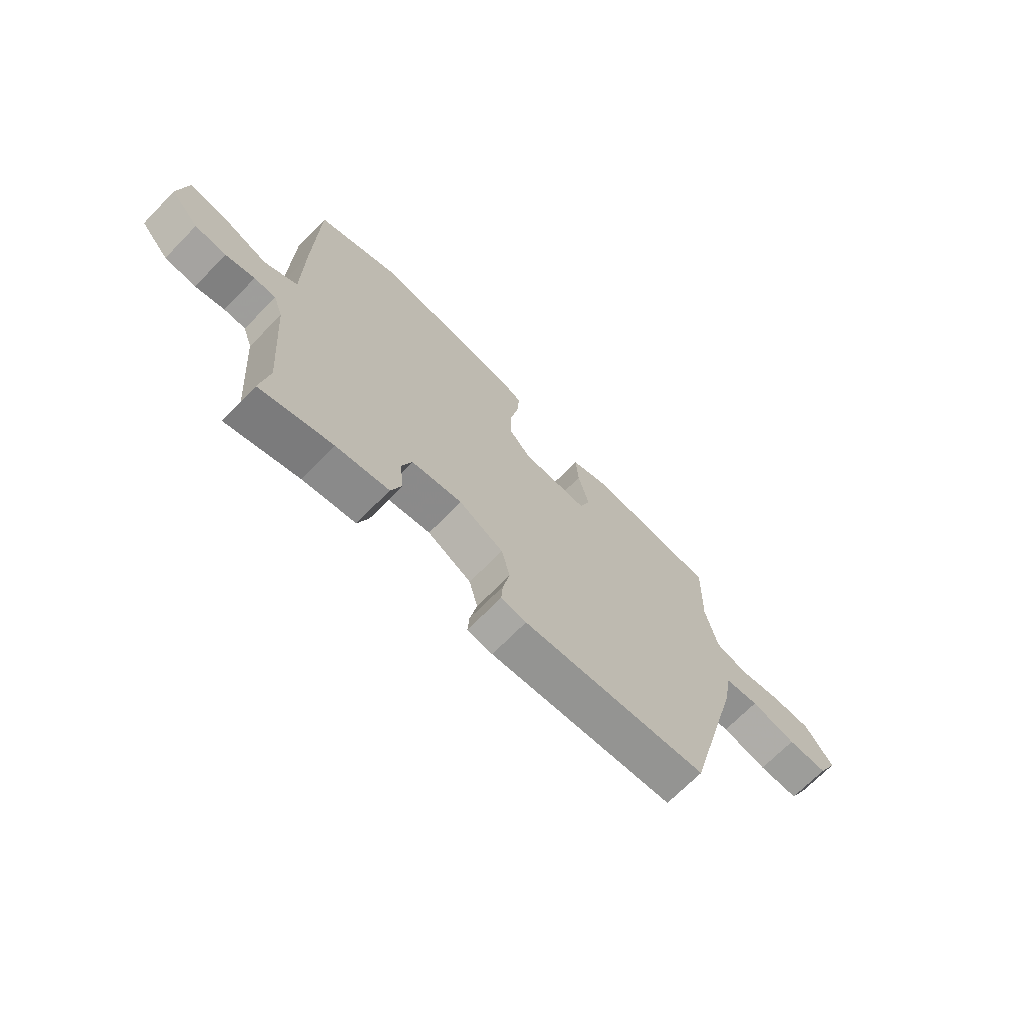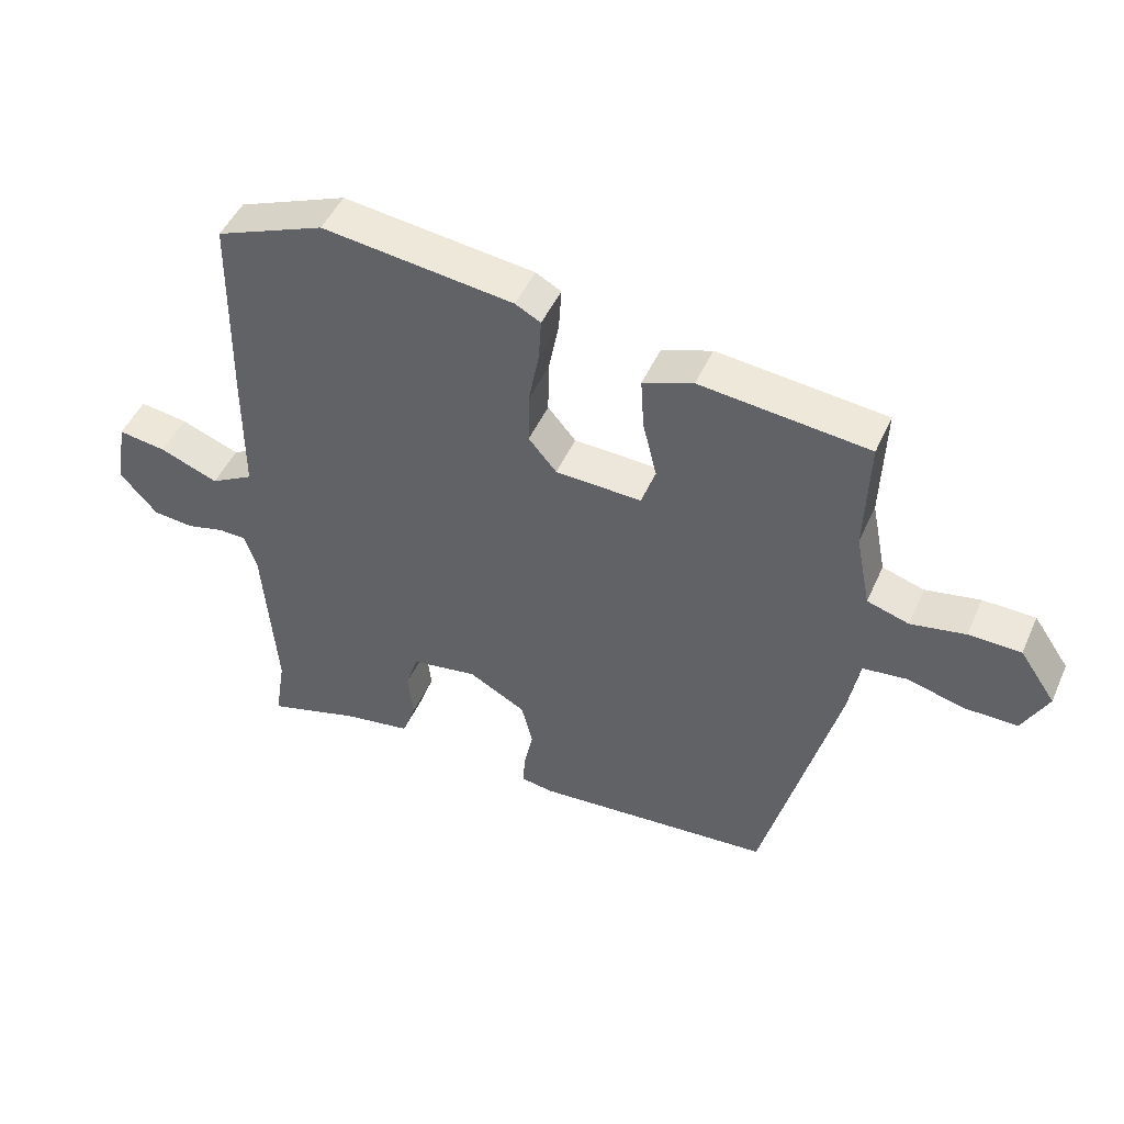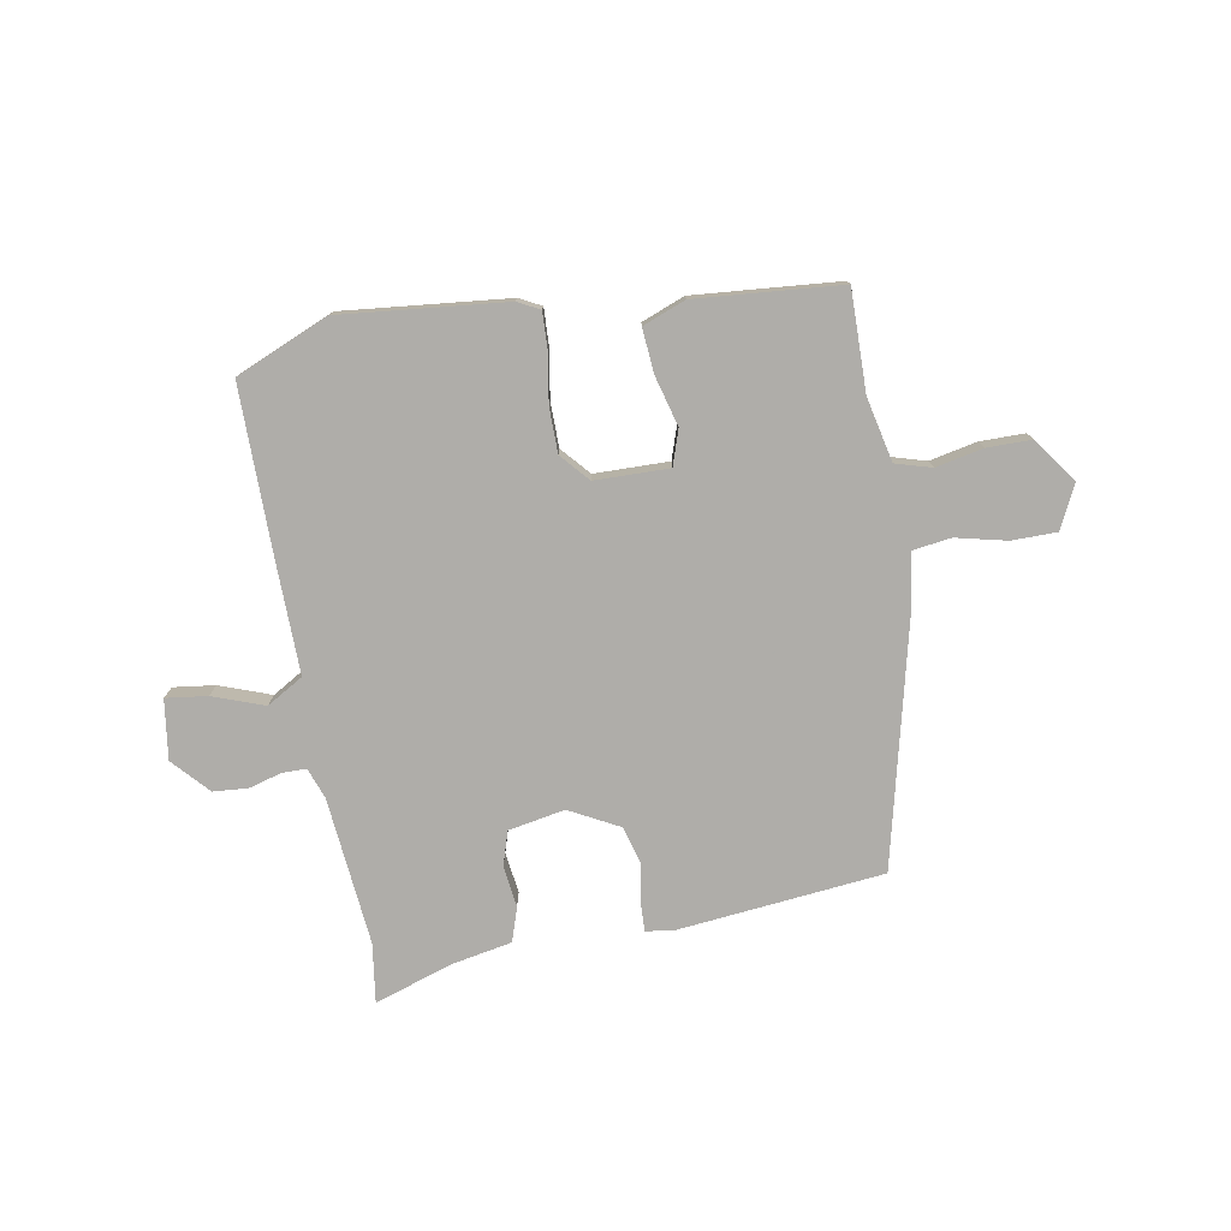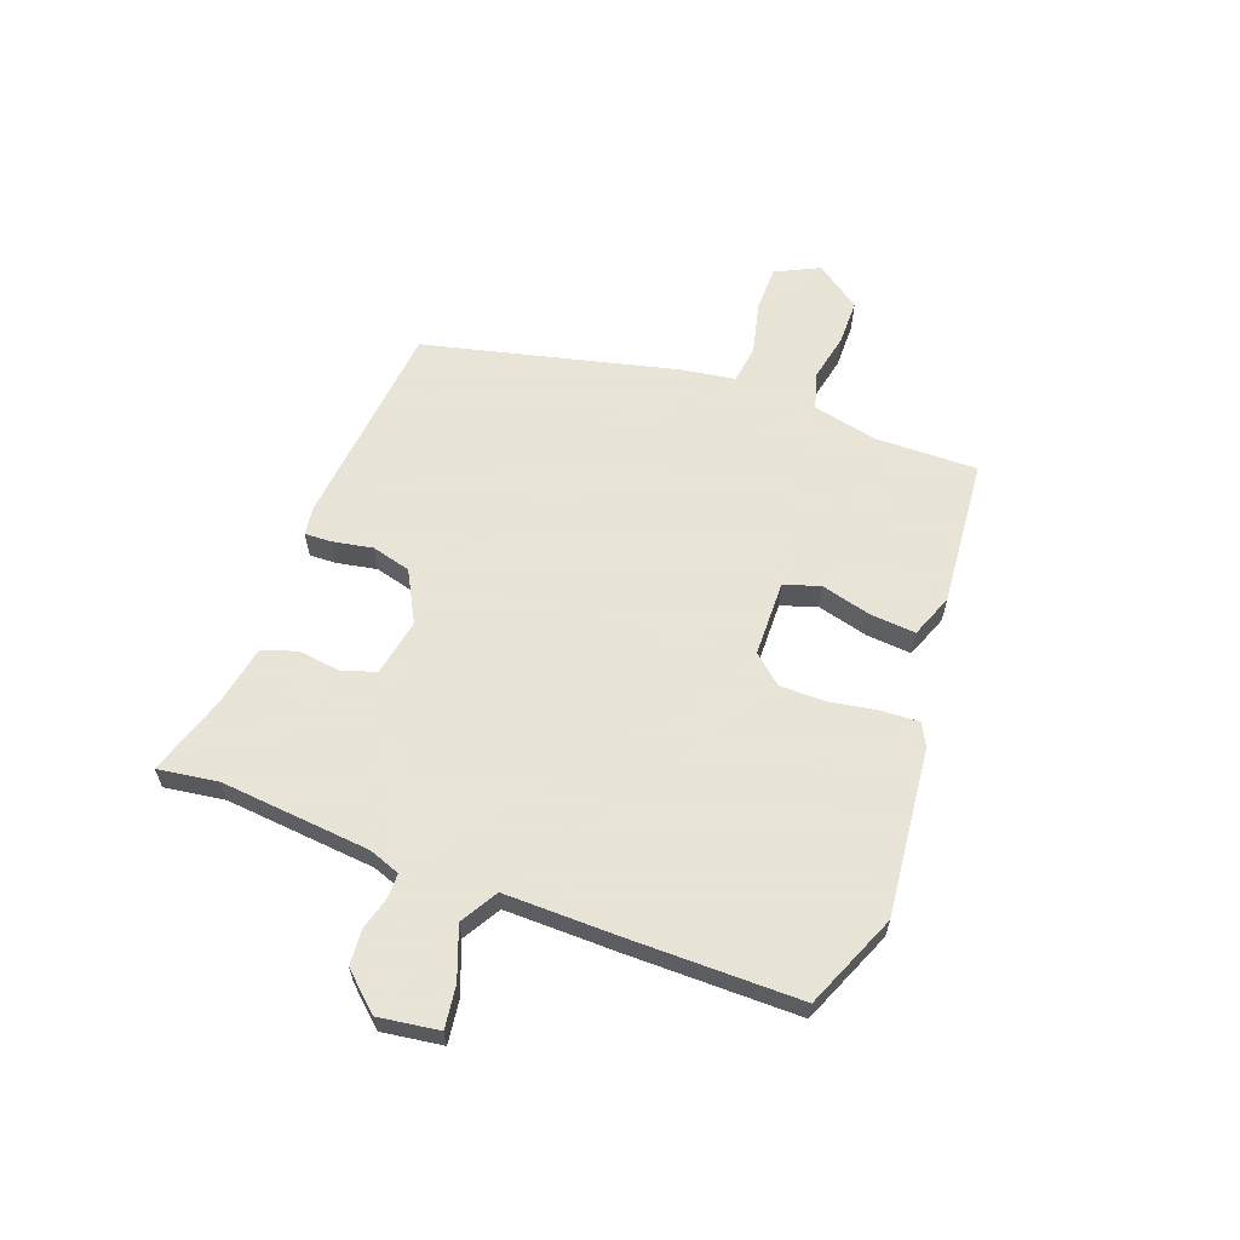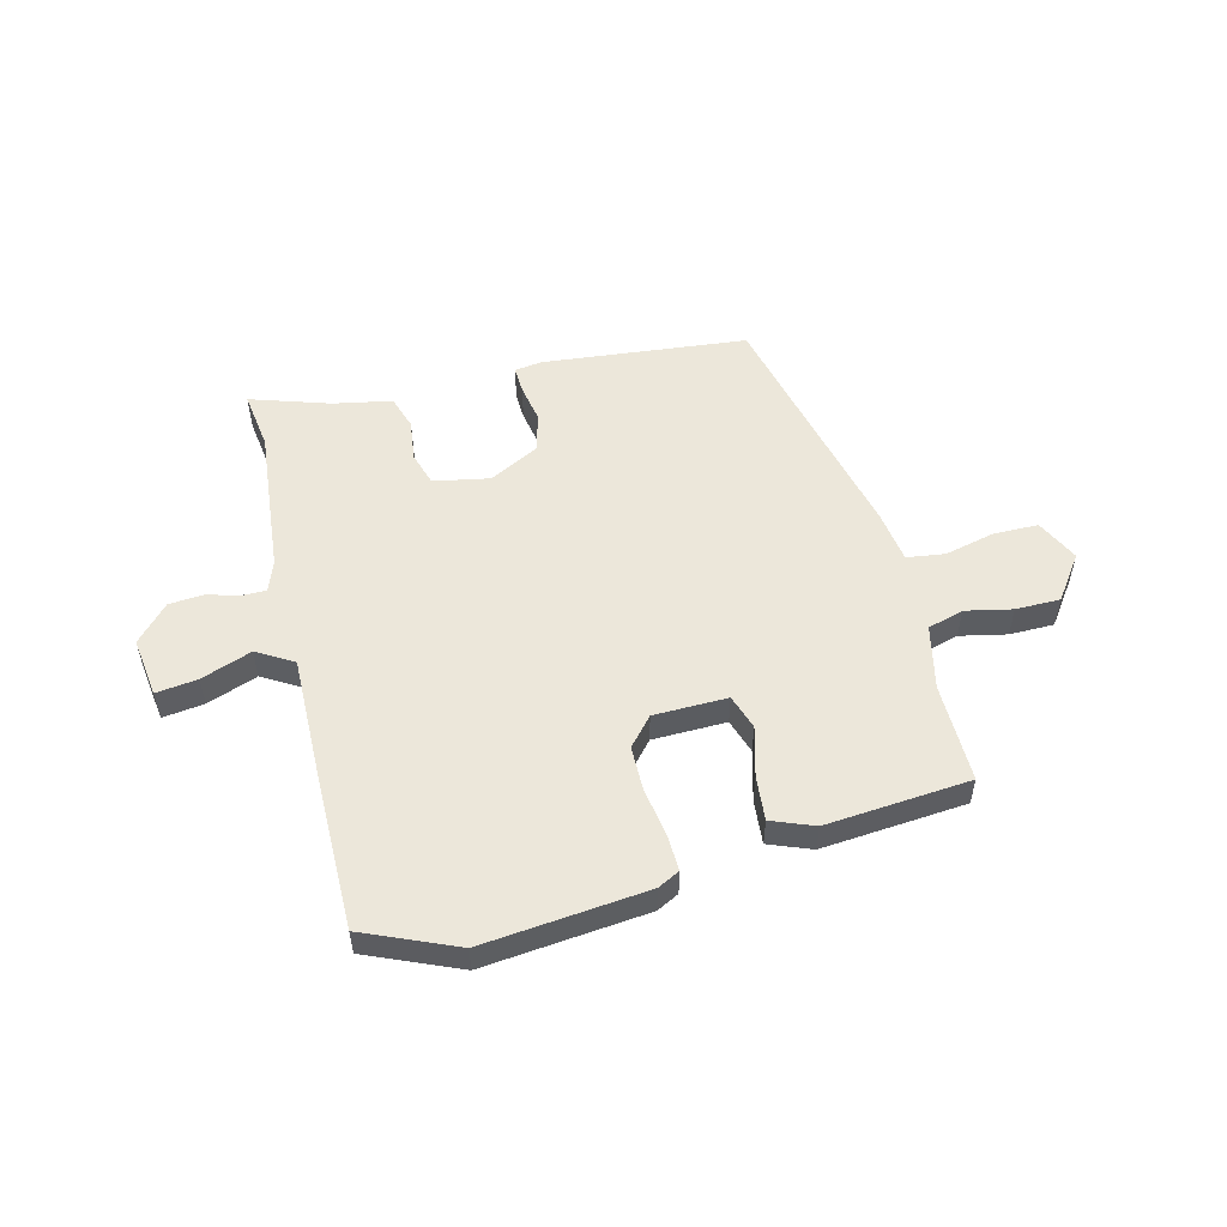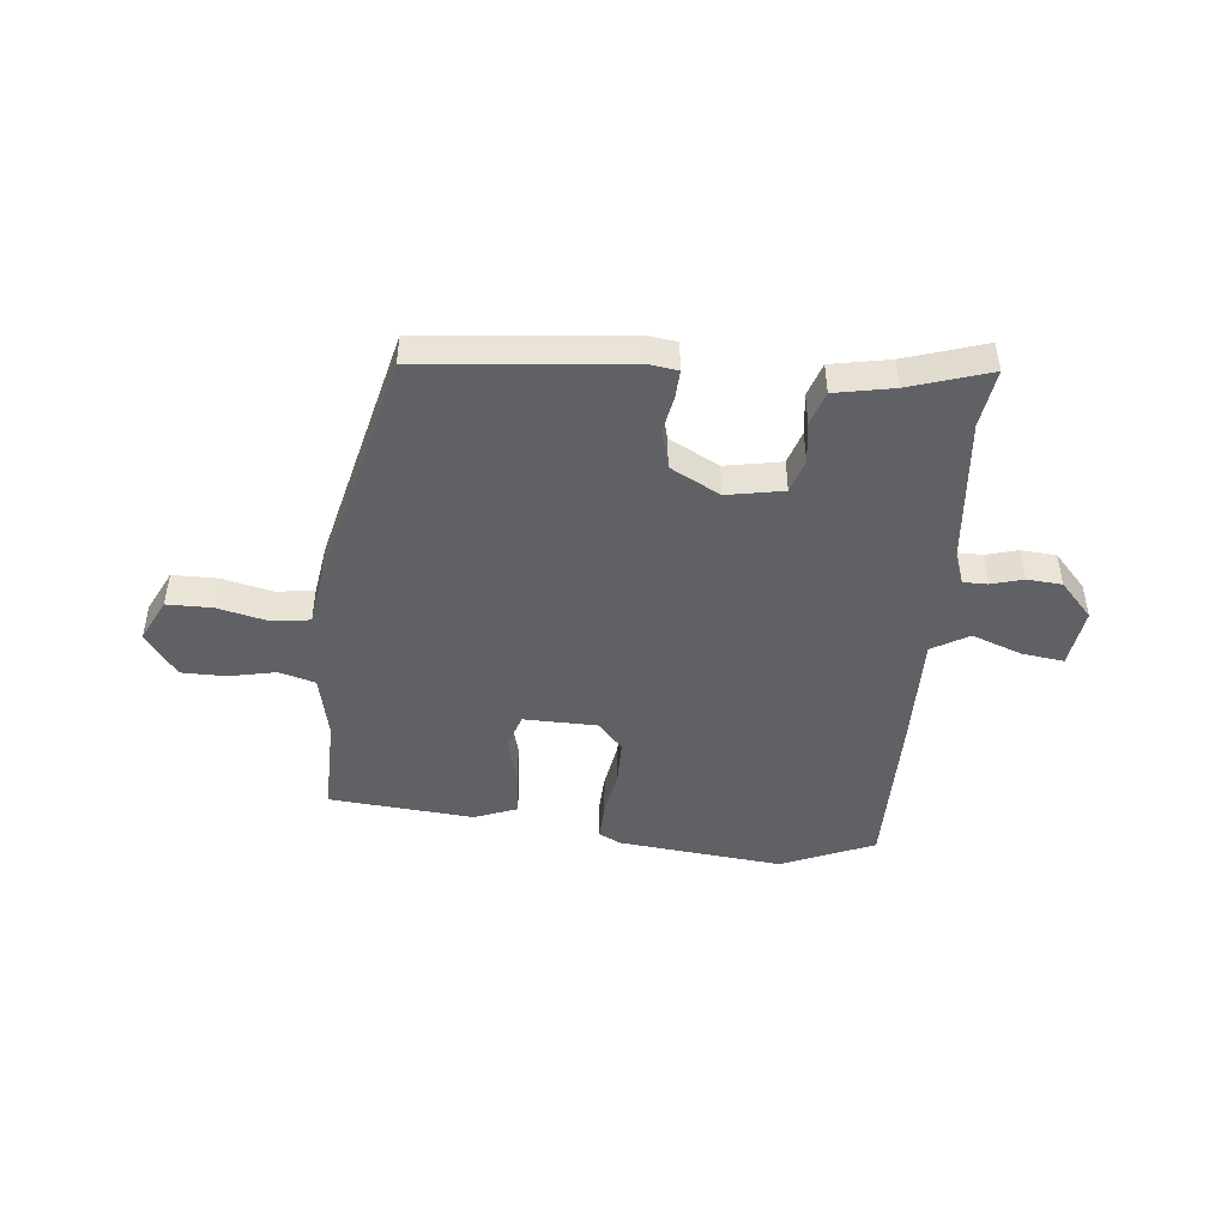
<metadata>
{"format":"obj","ext":"obj","renderer":"f3d","projection":"perspective","resolution":1024,"background":"white","views":[{"elev":-69.9,"azim":-44.4,"up":"+Z"},{"elev":47.9,"azim":23.4,"up":"+Z"},{"elev":-77.2,"azim":11.2,"up":"+Y"},{"elev":61.4,"azim":-68.7,"up":"+Y"},{"elev":53.6,"azim":-12.9,"up":"+Y"},{"elev":-46.2,"azim":175.4,"up":"+Y"}]}
</metadata>
<code>
v -0.512 0.07 -0.576
v -0.495 0.07 -0.471
v -0.515 0.07 -0.207
v -0.534 0.07 -0.152
v -0.577 0.07 -0.151
v -0.635 0.07 -0.166
v -0.697 0.07 -0.16
v -0.754 0.07 -0.095
v -0.737 0.07 0.011
v -0.663 0.07 0
v -0.573 0.07 -0.035
v -0.507 0.07 0.002
v -0.506 0.07 0.204
v -0.501 0.07 0.5
v -0.334 0.07 0.567
v -0.041 0.07 0.531
v -0.002 0.07 0.51
v -0.006 0.07 0.444
v -0.022 0.07 0.359
v -0.023 0.07 0.279
v 0.02 0.07 0.228
v 0.152 0.07 0.223
v 0.174 0.07 0.285
v 0.152 0.07 0.375
v 0.147 0.07 0.454
v 0.224 0.07 0.482
v 0.482 0.07 0.455
v 0.476 0.07 0.277
v 0.499 0.07 0.162
v 0.563 0.07 0.142
v 0.647 0.07 0.158
v 0.727 0.07 0.156
v 0.782 0.07 0.076
v 0.743 0.07 0
v 0.663 0.07 0.001
v 0.573 0.07 0.024
v 0.505 0.07 0.016
v 0.489 0.07 -0.078
v 0.375 0.07 -0.517
v 0.008 0.07 -0.547
v -0.042 0.07 -0.539
v -0.039 0.07 -0.491
v -0.025 0.07 -0.422
v -0.042 0.07 -0.353
v -0.13 0.07 -0.304
v -0.231 0.07 -0.321
v -0.251 0.07 -0.381
v -0.243 0.07 -0.455
v -0.264 0.07 -0.515
v -0.369 0.07 -0.533
v -0.512 0 -0.576
v -0.495 0 -0.471
v -0.515 0 -0.207
v -0.534 0 -0.152
v -0.577 0 -0.151
v -0.635 0 -0.166
v -0.697 0 -0.16
v -0.754 0 -0.095
v -0.737 0 0.011
v -0.663 0 0
v -0.573 0 -0.035
v -0.507 0 0.002
v -0.506 0 0.204
v -0.501 0 0.5
v -0.334 0 0.567
v -0.041 0 0.531
v -0.002 0 0.51
v -0.006 0 0.444
v -0.022 0 0.359
v -0.023 0 0.279
v 0.02 0 0.228
v 0.152 0 0.223
v 0.174 0 0.285
v 0.152 0 0.375
v 0.147 0 0.454
v 0.224 0 0.482
v 0.482 0 0.455
v 0.476 0 0.277
v 0.499 0 0.162
v 0.563 0 0.142
v 0.647 0 0.158
v 0.727 0 0.156
v 0.782 0 0.076
v 0.743 0 0
v 0.663 0 0.001
v 0.573 0 0.024
v 0.505 0 0.016
v 0.489 0 -0.078
v 0.375 0 -0.517
v 0.008 0 -0.547
v -0.042 0 -0.539
v -0.039 0 -0.491
v -0.025 0 -0.422
v -0.042 0 -0.353
v -0.13 0 -0.304
v -0.231 0 -0.321
v -0.251 0 -0.381
v -0.243 0 -0.455
v -0.264 0 -0.515
v -0.369 0 -0.533
f 47 48 49 50
f 46 47 50 1
f 40 41 42 43
f 40 43 44
f 37 38 39 40
f 37 40 44
f 33 34 35 36
f 33 36 37
f 30 31 32 33
f 30 33 37
f 29 30 37 44
f 25 26 27 28
f 23 24 25 28
f 22 23 28 29
f 21 22 29 44
f 16 17 18 19
f 16 19 20
f 15 16 20
f 12 13 14 15
f 12 15 20 21
f 8 9 10 11
f 6 7 8 11
f 5 6 11 12
f 4 5 12 21
f 46 1 2
f 46 2 3
f 45 46 3 4
f 21 44 45
f 4 21 45
f 100 99 98 97
f 51 100 97 96
f 93 92 91 90
f 94 93 90
f 90 89 88 87
f 94 90 87
f 86 85 84 83
f 87 86 83
f 83 82 81 80
f 87 83 80
f 94 87 80 79
f 78 77 76 75
f 78 75 74 73
f 79 78 73 72
f 94 79 72 71
f 69 68 67 66
f 70 69 66
f 70 66 65
f 65 64 63 62
f 71 70 65 62
f 61 60 59 58
f 61 58 57 56
f 62 61 56 55
f 71 62 55 54
f 52 51 96
f 53 52 96
f 54 53 96 95
f 95 94 71
f 95 71 54
f 1 51 52 2
f 2 52 53 3
f 3 53 54 4
f 4 54 55 5
f 5 55 56 6
f 6 56 57 7
f 7 57 58 8
f 8 58 59 9
f 9 59 60 10
f 10 60 61 11
f 11 61 62 12
f 12 62 63 13
f 13 63 64 14
f 14 64 65 15
f 15 65 66 16
f 16 66 67 17
f 17 67 68 18
f 18 68 69 19
f 19 69 70 20
f 20 70 71 21
f 21 71 72 22
f 22 72 73 23
f 23 73 74 24
f 24 74 75 25
f 25 75 76 26
f 26 76 77 27
f 27 77 78 28
f 28 78 79 29
f 29 79 80 30
f 30 80 81 31
f 31 81 82 32
f 32 82 83 33
f 33 83 84 34
f 34 84 85 35
f 35 85 86 36
f 36 86 87 37
f 37 87 88 38
f 38 88 89 39
f 39 89 90 40
f 40 90 91 41
f 41 91 92 42
f 42 92 93 43
f 43 93 94 44
f 44 94 95 45
f 45 95 96 46
f 46 96 97 47
f 47 97 98 48
f 48 98 99 49
f 49 99 100 50
f 50 100 51 1

</code>
